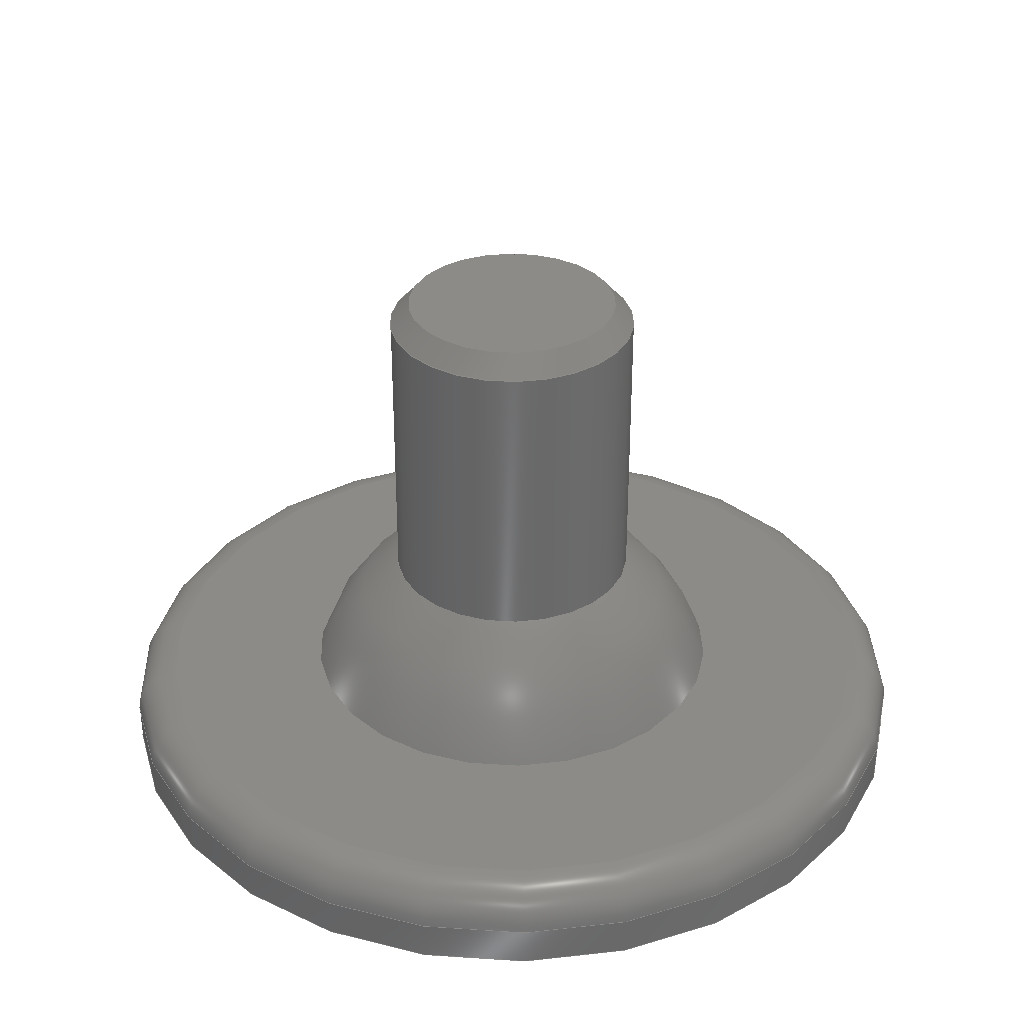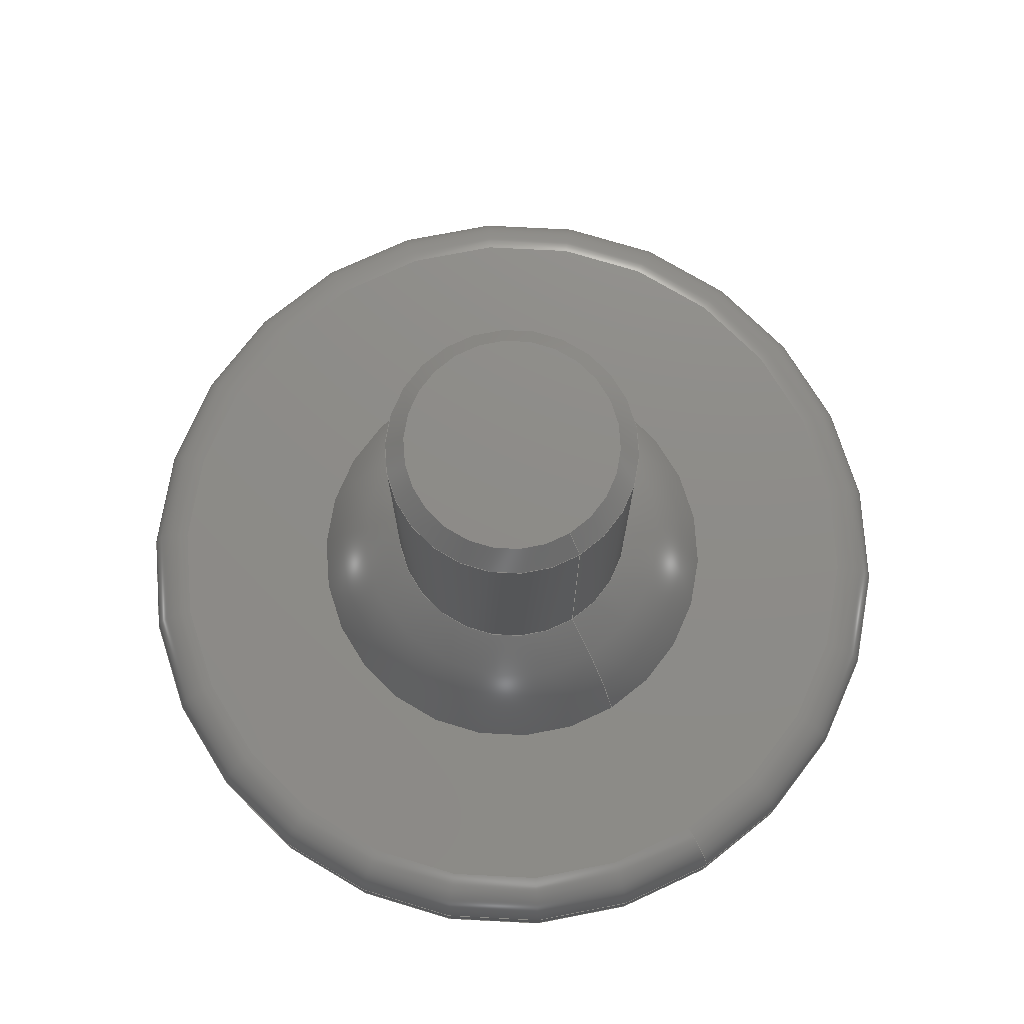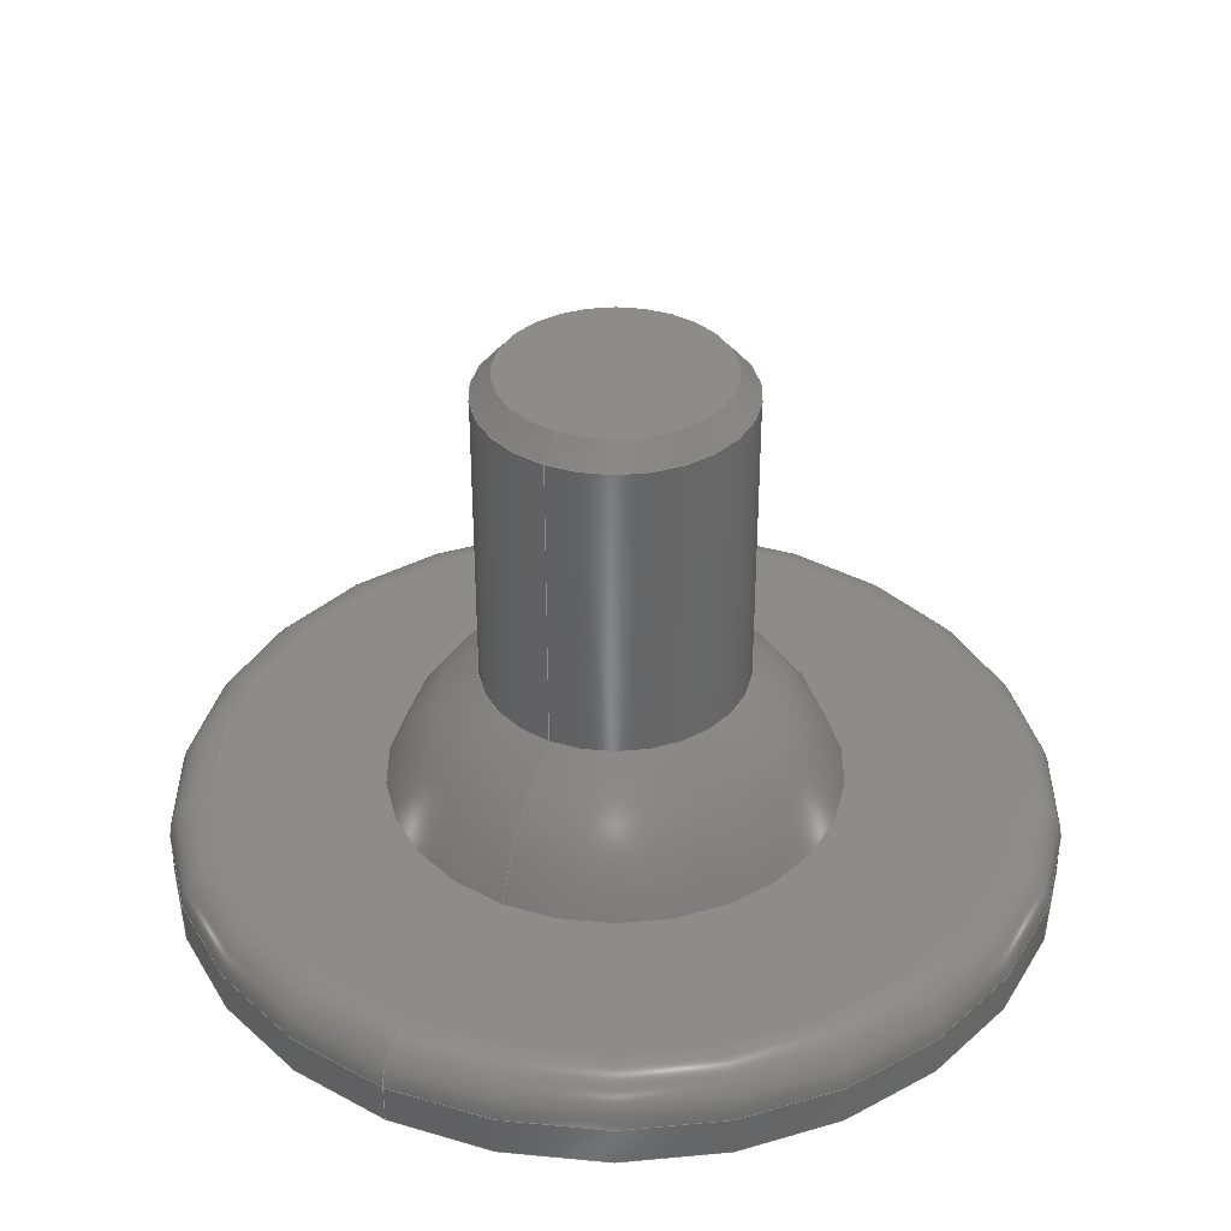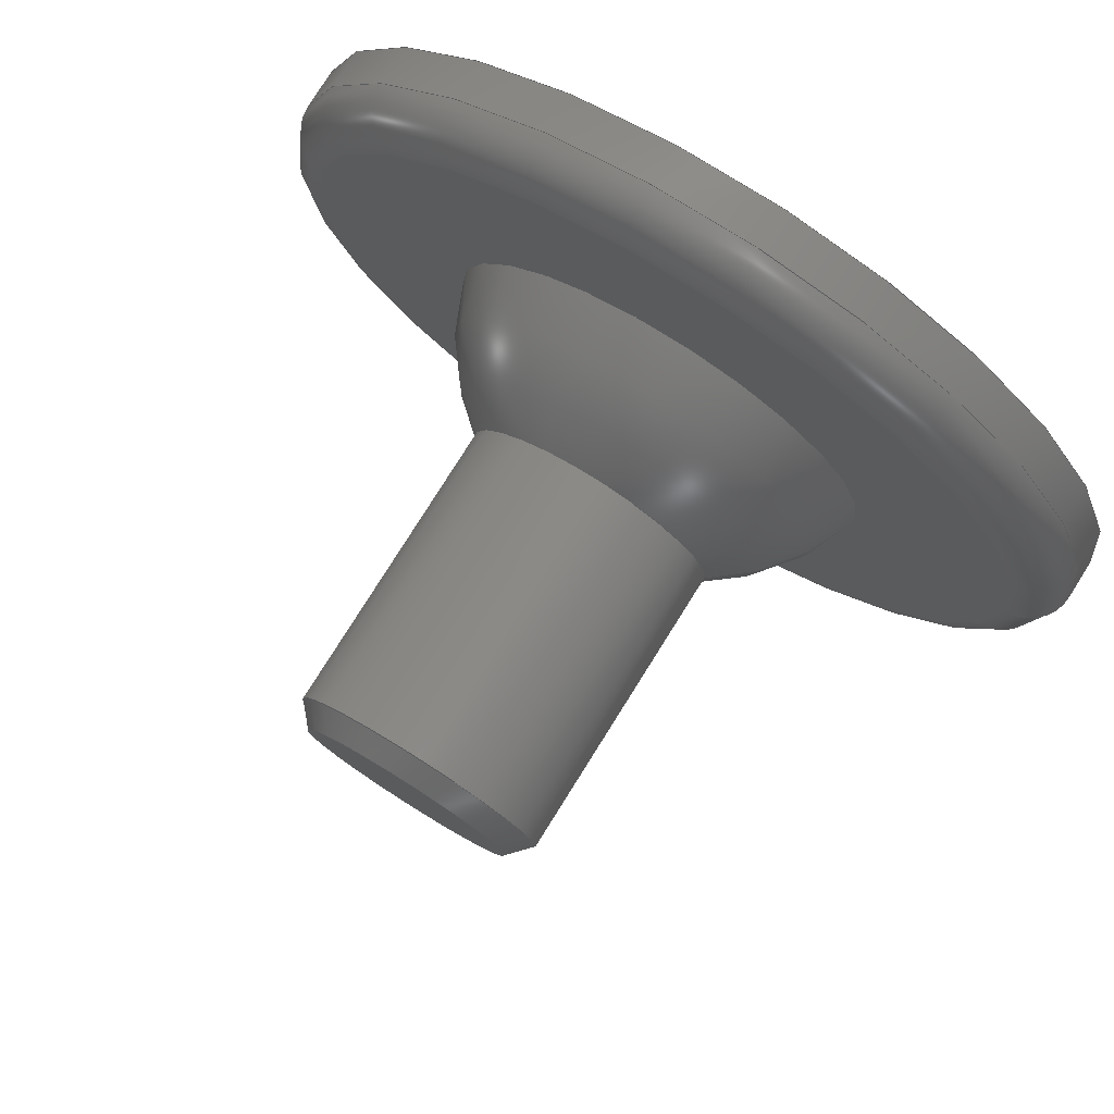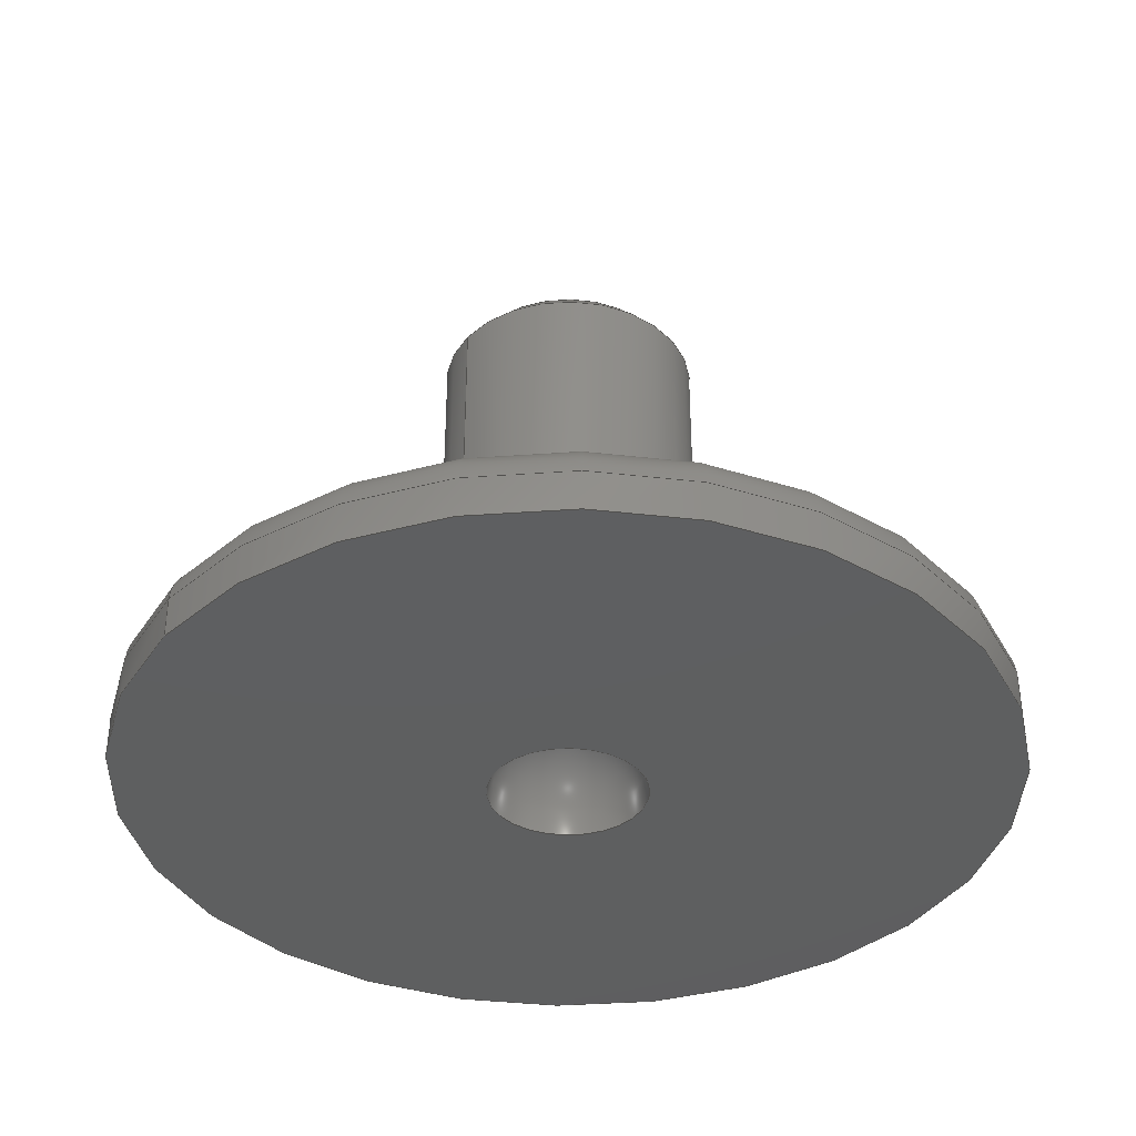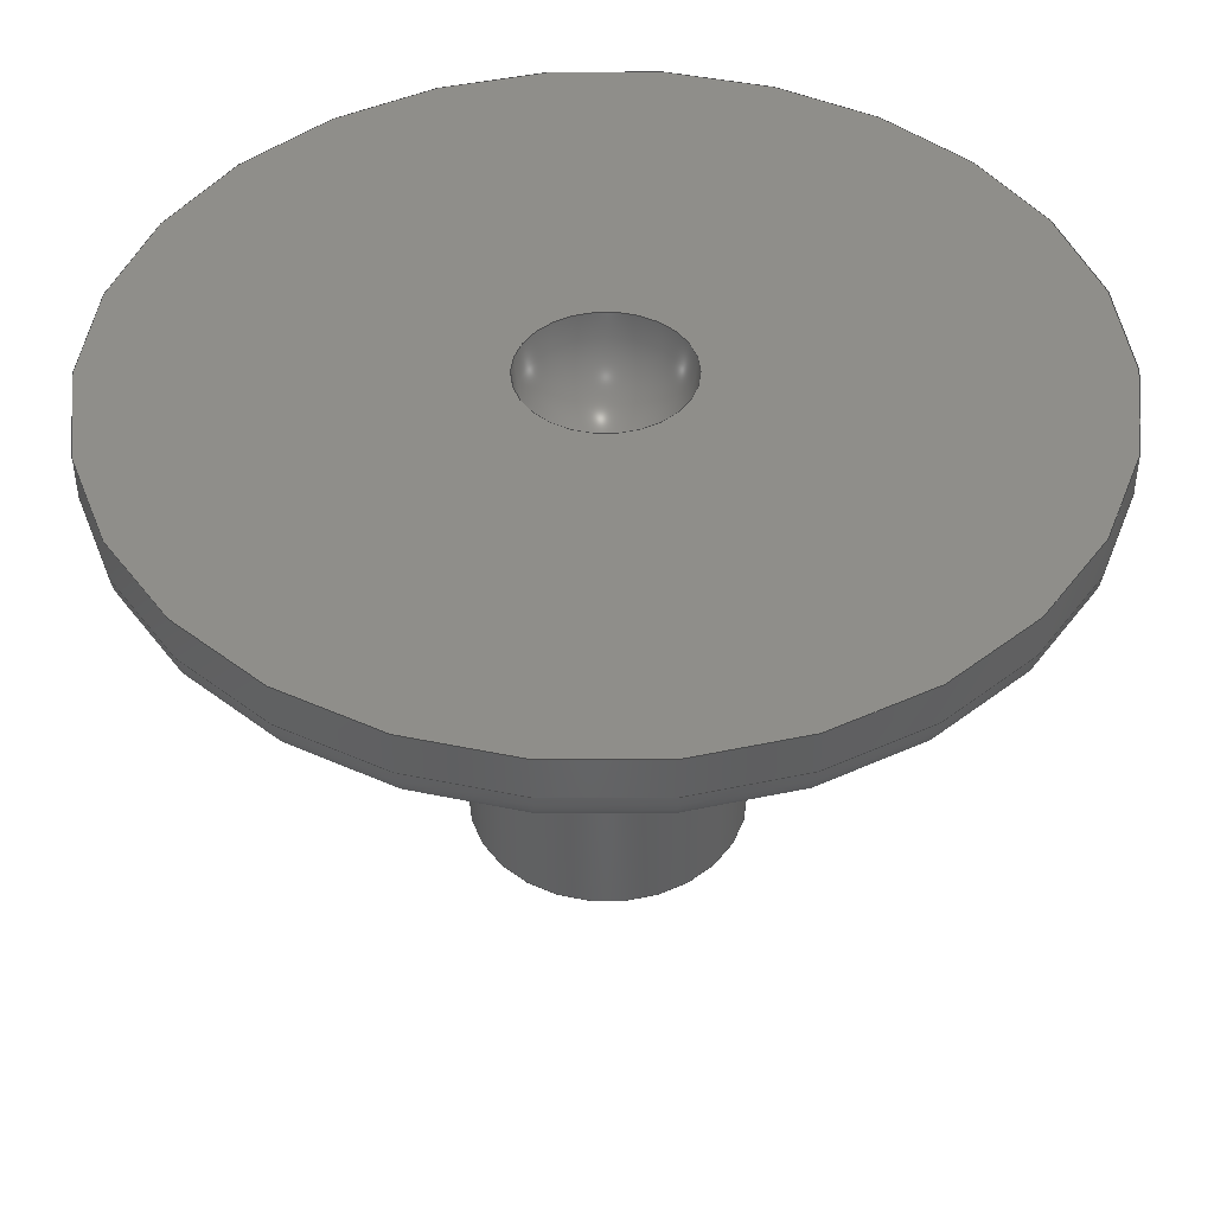
<metadata>
{"format":"step","ext":"step","renderer":"f3d","projection":"perspective","resolution":1024,"background":"white","views":[{"elev":33.5,"azim":-133.3,"up":"+Z"},{"elev":75.0,"azim":58.3,"up":"+Z"},{"elev":36.7,"azim":117.8,"up":"+Z"},{"elev":78.1,"azim":32.1,"up":"+Y"},{"elev":-37.0,"azim":143.8,"up":"+Z"},{"elev":-45.9,"azim":-179.8,"up":"+Y"}]}
</metadata>
<code>
ISO-10303-21;
DATA;
#1 = APPLICATION_PROTOCOL_DEFINITION('international standard',
  'automotive_design',2000,#2);
#2 = APPLICATION_CONTEXT(
  'core data for automotive mechanical design processes');
#3 = SHAPE_DEFINITION_REPRESENTATION(#4,#10);
#4 = PRODUCT_DEFINITION_SHAPE('','',#5);
#5 = PRODUCT_DEFINITION('design','',#6,#9);
#6 = PRODUCT_DEFINITION_FORMATION('','',#7);
#7 = PRODUCT('stem','stem','',(#8));
#8 = PRODUCT_CONTEXT('',#2,'mechanical');
#9 = PRODUCT_DEFINITION_CONTEXT('part definition',#2,'design');
#10 = ADVANCED_BREP_SHAPE_REPRESENTATION('',(#11,#15),#220);
#11 = AXIS2_PLACEMENT_3D('',#12,#13,#14);
#12 = CARTESIAN_POINT('',(0,0,0));
#13 = DIRECTION('',(0,0,1));
#14 = DIRECTION('',(1,0,-0));
#15 = MANIFOLD_SOLID_BREP('',#16);
#16 = CLOSED_SHELL('',(#17,#51,#71,#97,#122,#147,#156,#183,#203));
#17 = ADVANCED_FACE('',(#18),#46,.T.);
#18 = FACE_BOUND('',#19,.F.);
#19 = EDGE_LOOP('',(#20,#29,#38,#45));
#20 = ORIENTED_EDGE('',*,*,#21,.T.);
#21 = EDGE_CURVE('',#22,#22,#24,.T.);
#22 = VERTEX_POINT('',#23);
#23 = CARTESIAN_POINT('',(6.7,1.255e-16,0.3768));
#24 = CIRCLE('',#25,6.7);
#25 = AXIS2_PLACEMENT_3D('',#26,#27,#28);
#26 = CARTESIAN_POINT('',(0,1.255e-16,0.3768));
#27 = DIRECTION('',(0,-3.331e-16,-1));
#28 = DIRECTION('',(1,0,0));
#29 = ORIENTED_EDGE('',*,*,#30,.T.);
#30 = EDGE_CURVE('',#22,#31,#33,.T.);
#31 = VERTEX_POINT('',#32);
#32 = CARTESIAN_POINT('',(6.017,3.531e-16,1.06));
#33 = CIRCLE('',#34,0.6832);
#34 = AXIS2_PLACEMENT_3D('',#35,#36,#37);
#35 = CARTESIAN_POINT('',(6.017,1.255e-16,
    0.3768));
#36 = DIRECTION('',(0,-1,3.331e-16));
#37 = DIRECTION('',(1,0,0));
#38 = ORIENTED_EDGE('',*,*,#39,.F.);
#39 = EDGE_CURVE('',#31,#31,#40,.T.);
#40 = CIRCLE('',#41,6.017);
#41 = AXIS2_PLACEMENT_3D('',#42,#43,#44);
#42 = CARTESIAN_POINT('',(0,3.531e-16,1.06));
#43 = DIRECTION('',(0,-3.331e-16,-1));
#44 = DIRECTION('',(1,0,0));
#45 = ORIENTED_EDGE('',*,*,#30,.F.);
#46 = TOROIDAL_SURFACE('',#47,6.017,0.6832);
#47 = AXIS2_PLACEMENT_3D('',#48,#49,#50);
#48 = CARTESIAN_POINT('',(0,1.255e-16,0.3768));
#49 = DIRECTION('',(0,3.331e-16,1));
#50 = DIRECTION('',(1,0,0));
#51 = ADVANCED_FACE('',(#52,#55),#66,.F.);
#52 = FACE_BOUND('',#53,.F.);
#53 = EDGE_LOOP('',(#54));
#54 = ORIENTED_EDGE('',*,*,#39,.T.);
#55 = FACE_BOUND('',#56,.F.);
#56 = EDGE_LOOP('',(#57));
#57 = ORIENTED_EDGE('',*,*,#58,.F.);
#58 = EDGE_CURVE('',#59,#59,#61,.T.);
#59 = VERTEX_POINT('',#60);
#60 = CARTESIAN_POINT('',(3.44,3.531e-16,1.06));
#61 = CIRCLE('',#62,3.44);
#62 = AXIS2_PLACEMENT_3D('',#63,#64,#65);
#63 = CARTESIAN_POINT('',(0,3.531e-16,1.06));
#64 = DIRECTION('',(0,-3.331e-16,-1));
#65 = DIRECTION('',(1,0,0));
#66 = PLANE('',#67);
#67 = AXIS2_PLACEMENT_3D('',#68,#69,#70);
#68 = CARTESIAN_POINT('',(0,3.531e-16,1.06));
#69 = DIRECTION('',(0,-3.331e-16,-1));
#70 = DIRECTION('',(1,0,0));
#71 = ADVANCED_FACE('',(#72),#92,.T.);
#72 = FACE_BOUND('',#73,.F.);
#73 = EDGE_LOOP('',(#74,#75,#84,#91));
#74 = ORIENTED_EDGE('',*,*,#58,.T.);
#75 = ORIENTED_EDGE('',*,*,#76,.T.);
#76 = EDGE_CURVE('',#59,#77,#79,.T.);
#77 = VERTEX_POINT('',#78);
#78 = CARTESIAN_POINT('',(2,9.97e-16,2.993));
#79 = CIRCLE('',#80,3.6);
#80 = AXIS2_PLACEMENT_3D('',#81,#82,#83);
#81 = CARTESIAN_POINT('',(0,0,0));
#82 = DIRECTION('',(0,-1,3.331e-16));
#83 = DIRECTION('',(1,0,0));
#84 = ORIENTED_EDGE('',*,*,#85,.F.);
#85 = EDGE_CURVE('',#77,#77,#86,.T.);
#86 = CIRCLE('',#87,2);
#87 = AXIS2_PLACEMENT_3D('',#88,#89,#90);
#88 = CARTESIAN_POINT('',(0,9.97e-16,2.993));
#89 = DIRECTION('',(0,-3.331e-16,-1));
#90 = DIRECTION('',(1,0,0));
#91 = ORIENTED_EDGE('',*,*,#76,.F.);
#92 = SPHERICAL_SURFACE('',#93,3.6);
#93 = AXIS2_PLACEMENT_3D('',#94,#95,#96);
#94 = CARTESIAN_POINT('',(0,0,0));
#95 = DIRECTION('',(0,3.331e-16,1));
#96 = DIRECTION('',(1,0,0));
#97 = ADVANCED_FACE('',(#98),#117,.T.);
#98 = FACE_BOUND('',#99,.T.);
#99 = EDGE_LOOP('',(#100,#109,#115,#116));
#100 = ORIENTED_EDGE('',*,*,#101,.T.);
#101 = EDGE_CURVE('',#102,#102,#104,.T.);
#102 = VERTEX_POINT('',#103);
#103 = CARTESIAN_POINT('',(2,2.551e-15,7.658));
#104 = CIRCLE('',#105,2);
#105 = AXIS2_PLACEMENT_3D('',#106,#107,#108);
#106 = CARTESIAN_POINT('',(0,2.551e-15,7.658));
#107 = DIRECTION('',(0,-3.331e-16,-1));
#108 = DIRECTION('',(1,0,0));
#109 = ORIENTED_EDGE('',*,*,#110,.T.);
#110 = EDGE_CURVE('',#102,#77,#111,.T.);
#111 = LINE('',#112,#113);
#112 = CARTESIAN_POINT('',(2,2.551e-15,7.658));
#113 = VECTOR('',#114,1);
#114 = DIRECTION('',(0,-3.331e-16,-1));
#115 = ORIENTED_EDGE('',*,*,#85,.F.);
#116 = ORIENTED_EDGE('',*,*,#110,.F.);
#117 = CYLINDRICAL_SURFACE('',#118,2);
#118 = AXIS2_PLACEMENT_3D('',#119,#120,#121);
#119 = CARTESIAN_POINT('',(0,2.551e-15,7.658));
#120 = DIRECTION('',(0,-3.331e-16,-1));
#121 = DIRECTION('',(1,0,0));
#122 = ADVANCED_FACE('',(#123),#142,.T.);
#123 = FACE_BOUND('',#124,.F.);
#124 = EDGE_LOOP('',(#125,#126,#134,#141));
#125 = ORIENTED_EDGE('',*,*,#101,.T.);
#126 = ORIENTED_EDGE('',*,*,#127,.T.);
#127 = EDGE_CURVE('',#102,#128,#130,.T.);
#128 = VERTEX_POINT('',#129);
#129 = CARTESIAN_POINT('',(1.69,2.665e-15,8));
#130 = LINE('',#131,#132);
#131 = CARTESIAN_POINT('',(2,2.551e-15,7.658));
#132 = VECTOR('',#133,1);
#133 = DIRECTION('',(-0.671,2.469e-16,0.7414));
#134 = ORIENTED_EDGE('',*,*,#135,.F.);
#135 = EDGE_CURVE('',#128,#128,#136,.T.);
#136 = CIRCLE('',#137,1.69);
#137 = AXIS2_PLACEMENT_3D('',#138,#139,#140);
#138 = CARTESIAN_POINT('',(0,2.665e-15,8));
#139 = DIRECTION('',(0,-3.331e-16,-1));
#140 = DIRECTION('',(1,0,0));
#141 = ORIENTED_EDGE('',*,*,#127,.F.);
#142 = CONICAL_SURFACE('',#143,2,0.7356);
#143 = AXIS2_PLACEMENT_3D('',#144,#145,#146);
#144 = CARTESIAN_POINT('',(0,2.551e-15,7.658));
#145 = DIRECTION('',(-0,-3.331e-16,-1));
#146 = DIRECTION('',(1,0,0));
#147 = ADVANCED_FACE('',(#148),#151,.F.);
#148 = FACE_BOUND('',#149,.F.);
#149 = EDGE_LOOP('',(#150));
#150 = ORIENTED_EDGE('',*,*,#135,.T.);
#151 = PLANE('',#152);
#152 = AXIS2_PLACEMENT_3D('',#153,#154,#155);
#153 = CARTESIAN_POINT('',(0,2.665e-15,8));
#154 = DIRECTION('',(0,-3.331e-16,-1));
#155 = DIRECTION('',(1,0,0));
#156 = ADVANCED_FACE('',(#157),#178,.F.);
#157 = FACE_BOUND('',#158,.T.);
#158 = EDGE_LOOP('',(#159,#168,#177));
#159 = ORIENTED_EDGE('',*,*,#160,.T.);
#160 = EDGE_CURVE('',#161,#161,#163,.T.);
#161 = VERTEX_POINT('',#162);
#162 = CARTESIAN_POINT('',(1.2,-7.994e-17,-0.24));
#163 = CIRCLE('',#164,1.2);
#164 = AXIS2_PLACEMENT_3D('',#165,#166,#167);
#165 = CARTESIAN_POINT('',(0,-7.994e-17,-0.24));
#166 = DIRECTION('',(0,-3.331e-16,-1));
#167 = DIRECTION('',(1,0,0));
#168 = ORIENTED_EDGE('',*,*,#169,.T.);
#169 = EDGE_CURVE('',#161,#170,#172,.T.);
#170 = VERTEX_POINT('',#171);
#171 = CARTESIAN_POINT('',(7.348e-17,3.197e-16,0.96));
#172 = CIRCLE('',#173,1.2);
#173 = AXIS2_PLACEMENT_3D('',#174,#175,#176);
#174 = CARTESIAN_POINT('',(0,-7.994e-17,-0.24));
#175 = DIRECTION('',(0,-1,3.331e-16));
#176 = DIRECTION('',(1,0,0));
#177 = ORIENTED_EDGE('',*,*,#169,.F.);
#178 = SPHERICAL_SURFACE('',#179,1.2);
#179 = AXIS2_PLACEMENT_3D('',#180,#181,#182);
#180 = CARTESIAN_POINT('',(0,-7.994e-17,-0.24));
#181 = DIRECTION('',(0,3.331e-16,1));
#182 = DIRECTION('',(1,0,0));
#183 = ADVANCED_FACE('',(#184,#187),#198,.T.);
#184 = FACE_BOUND('',#185,.F.);
#185 = EDGE_LOOP('',(#186));
#186 = ORIENTED_EDGE('',*,*,#160,.T.);
#187 = FACE_BOUND('',#188,.F.);
#188 = EDGE_LOOP('',(#189));
#189 = ORIENTED_EDGE('',*,*,#190,.F.);
#190 = EDGE_CURVE('',#191,#191,#193,.T.);
#191 = VERTEX_POINT('',#192);
#192 = CARTESIAN_POINT('',(6.7,-7.994e-17,-0.24));
#193 = CIRCLE('',#194,6.7);
#194 = AXIS2_PLACEMENT_3D('',#195,#196,#197);
#195 = CARTESIAN_POINT('',(0,-7.994e-17,-0.24));
#196 = DIRECTION('',(0,-3.331e-16,-1));
#197 = DIRECTION('',(1,0,0));
#198 = PLANE('',#199);
#199 = AXIS2_PLACEMENT_3D('',#200,#201,#202);
#200 = CARTESIAN_POINT('',(0,-7.994e-17,-0.24));
#201 = DIRECTION('',(0,-3.331e-16,-1));
#202 = DIRECTION('',(1,-0,0));
#203 = ADVANCED_FACE('',(#204),#215,.T.);
#204 = FACE_BOUND('',#205,.T.);
#205 = EDGE_LOOP('',(#206,#207,#213,#214));
#206 = ORIENTED_EDGE('',*,*,#21,.T.);
#207 = ORIENTED_EDGE('',*,*,#208,.T.);
#208 = EDGE_CURVE('',#22,#191,#209,.T.);
#209 = LINE('',#210,#211);
#210 = CARTESIAN_POINT('',(6.7,1.255e-16,0.3768));
#211 = VECTOR('',#212,1);
#212 = DIRECTION('',(0,-3.331e-16,-1));
#213 = ORIENTED_EDGE('',*,*,#190,.F.);
#214 = ORIENTED_EDGE('',*,*,#208,.F.);
#215 = CYLINDRICAL_SURFACE('',#216,6.7);
#216 = AXIS2_PLACEMENT_3D('',#217,#218,#219);
#217 = CARTESIAN_POINT('',(0,1.255e-16,0.3768));
#218 = DIRECTION('',(0,-3.331e-16,-1));
#219 = DIRECTION('',(1,0,0));
#220 = ( GEOMETRIC_REPRESENTATION_CONTEXT(3) 
GLOBAL_UNCERTAINTY_ASSIGNED_CONTEXT((#224)) GLOBAL_UNIT_ASSIGNED_CONTEXT
((#221,#222,#223)) REPRESENTATION_CONTEXT('Context #1',
  '3D Context with UNIT and UNCERTAINTY') );
#221 = ( LENGTH_UNIT() NAMED_UNIT(*) SI_UNIT(.MILLI.,.METRE.) );
#222 = ( NAMED_UNIT(*) PLANE_ANGLE_UNIT() SI_UNIT($,.RADIAN.) );
#223 = ( NAMED_UNIT(*) SI_UNIT($,.STERADIAN.) SOLID_ANGLE_UNIT() );
#224 = UNCERTAINTY_MEASURE_WITH_UNIT(LENGTH_MEASURE(1e-07),#221,
  'distance_accuracy_value','confusion accuracy');
#225 = PRODUCT_RELATED_PRODUCT_CATEGORY('part',$,(#7));
#226 = MECHANICAL_DESIGN_GEOMETRIC_PRESENTATION_REPRESENTATION('',(#227)
  ,#220);
#227 = STYLED_ITEM('color',(#228),#15);
#228 = PRESENTATION_STYLE_ASSIGNMENT((#229,#235));
#229 = SURFACE_STYLE_USAGE(.BOTH.,#230);
#230 = SURFACE_SIDE_STYLE('',(#231));
#231 = SURFACE_STYLE_FILL_AREA(#232);
#232 = FILL_AREA_STYLE('',(#233));
#233 = FILL_AREA_STYLE_COLOUR('',#234);
#234 = COLOUR_RGB('',0.4471,0.4745,0.502);
#235 = CURVE_STYLE('',#236,POSITIVE_LENGTH_MEASURE(0.1),#237);
#236 = DRAUGHTING_PRE_DEFINED_CURVE_FONT('continuous');
#237 = COLOUR_RGB('',0.09804,0.09804,
  0.09804);
ENDSEC;
END-ISO-10303-21;

</code>
